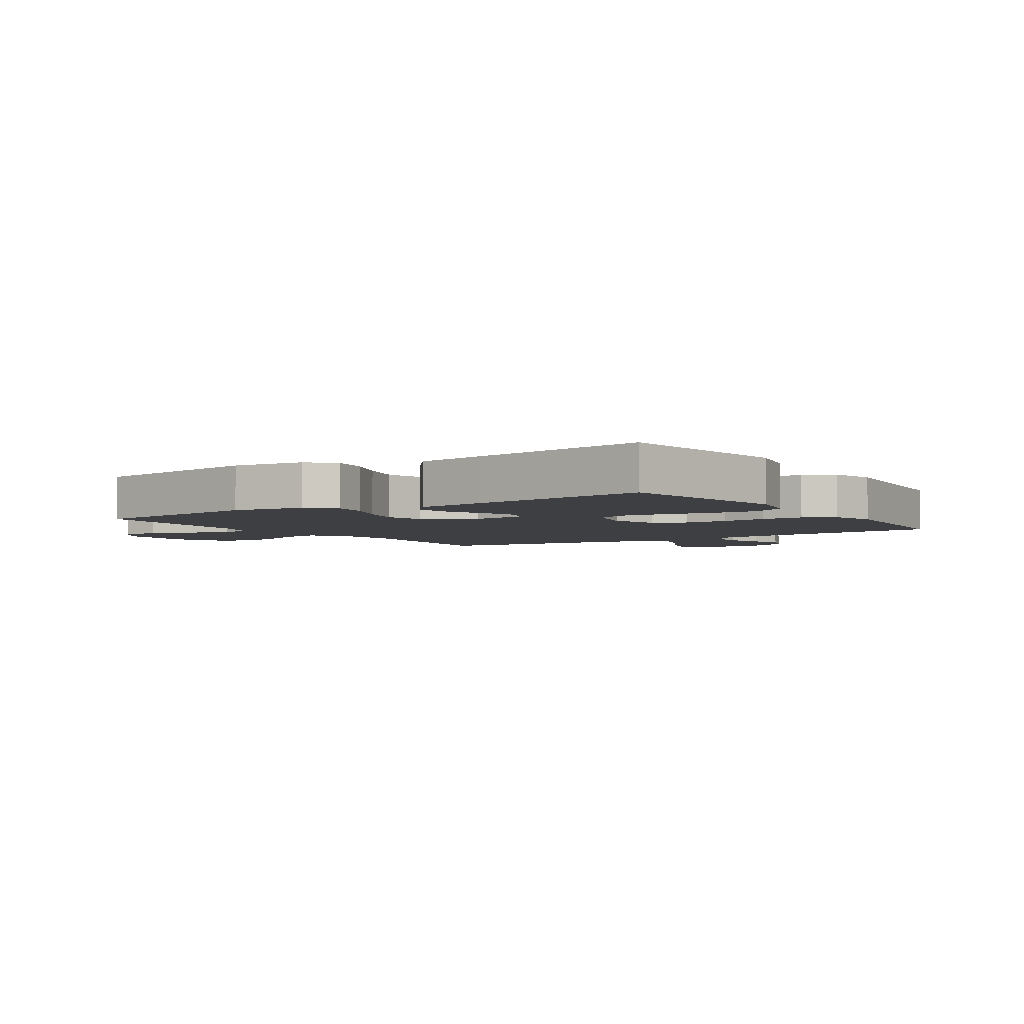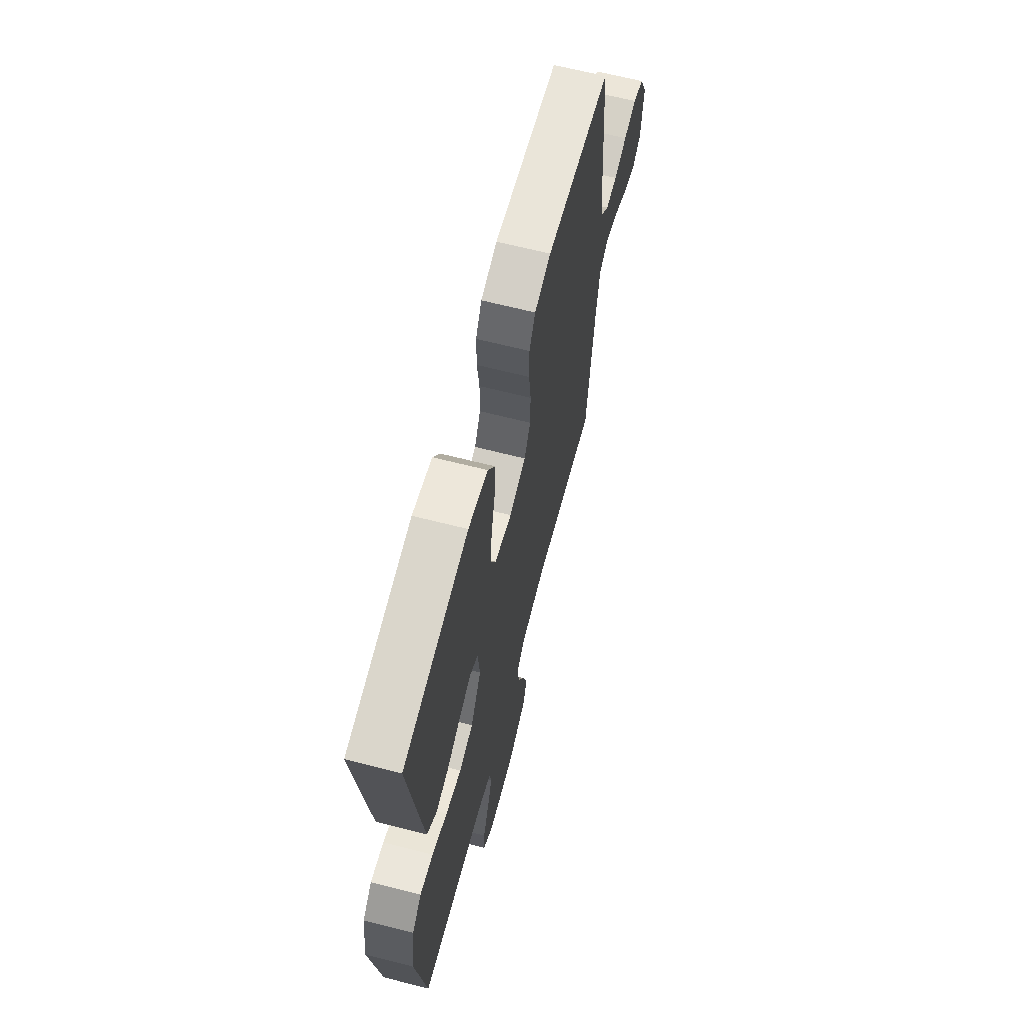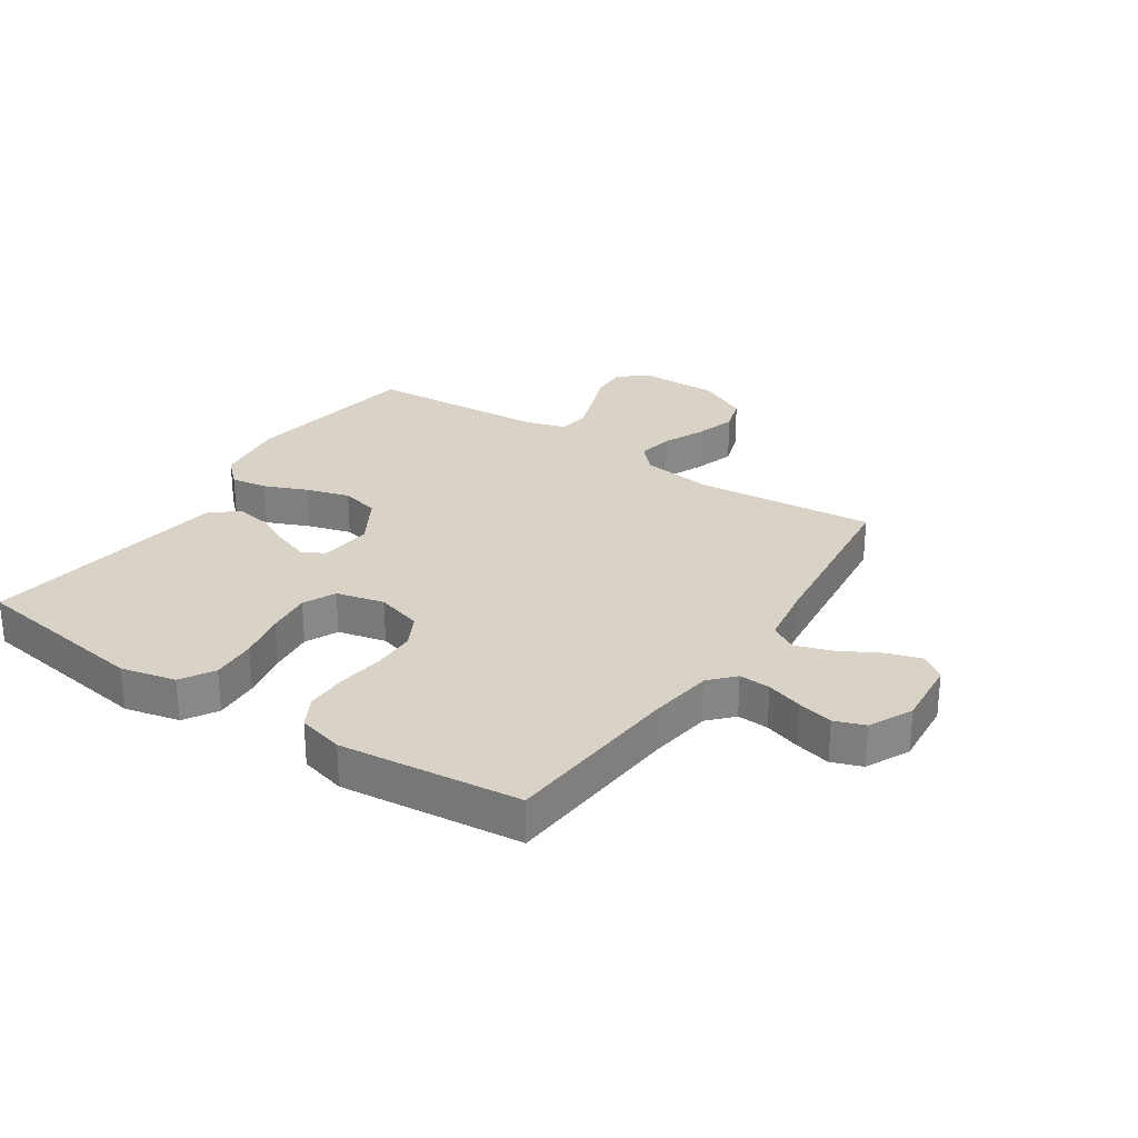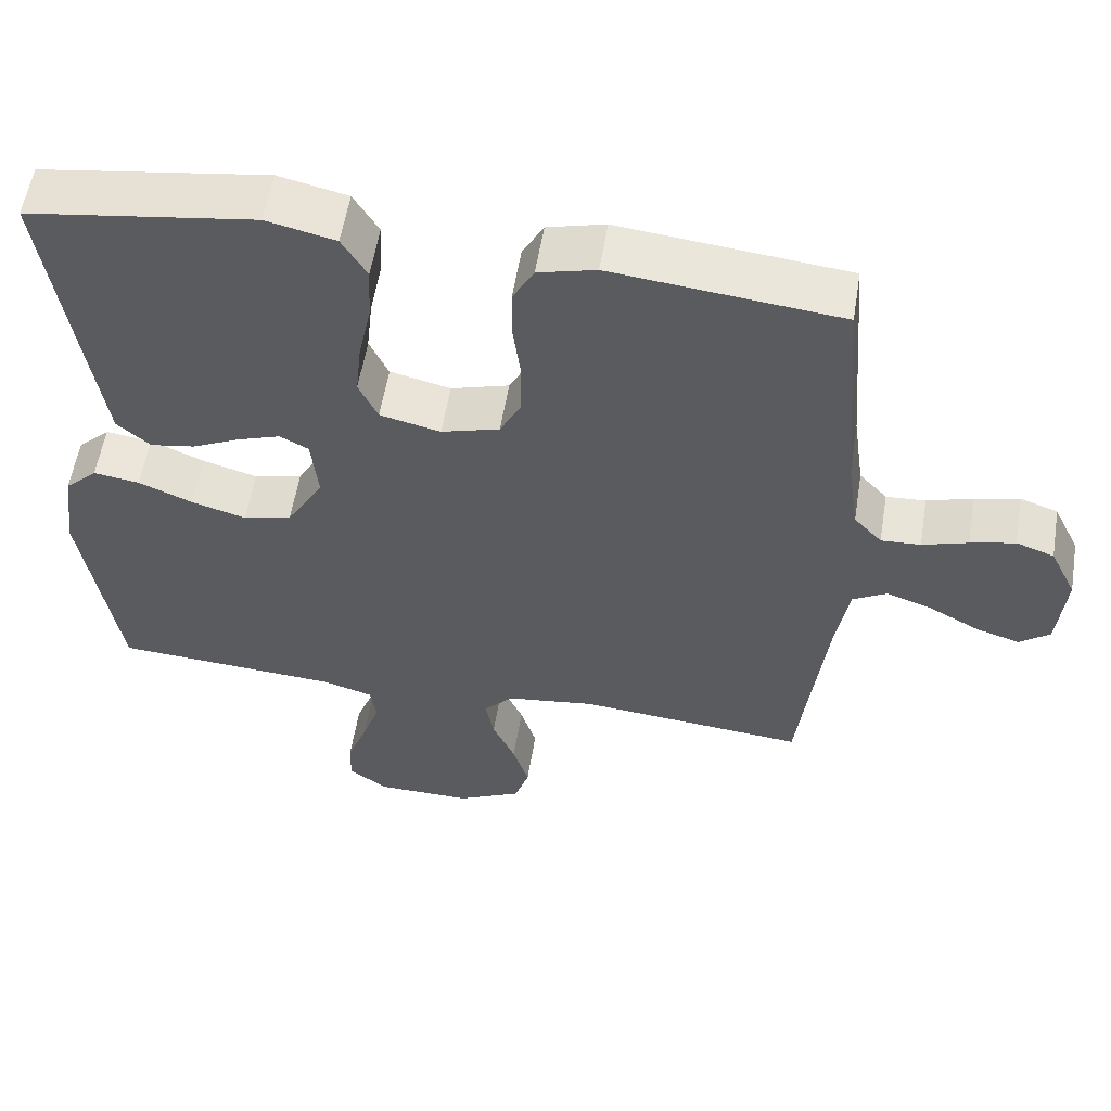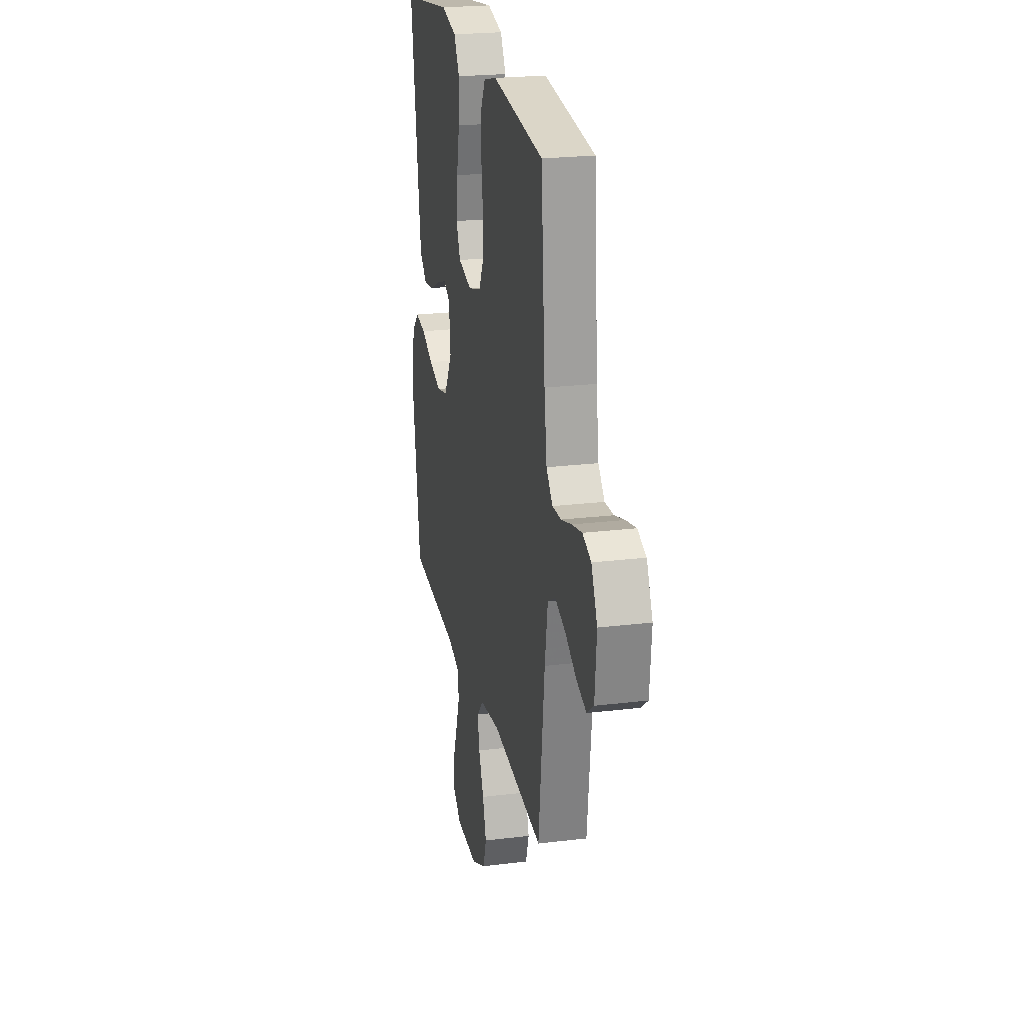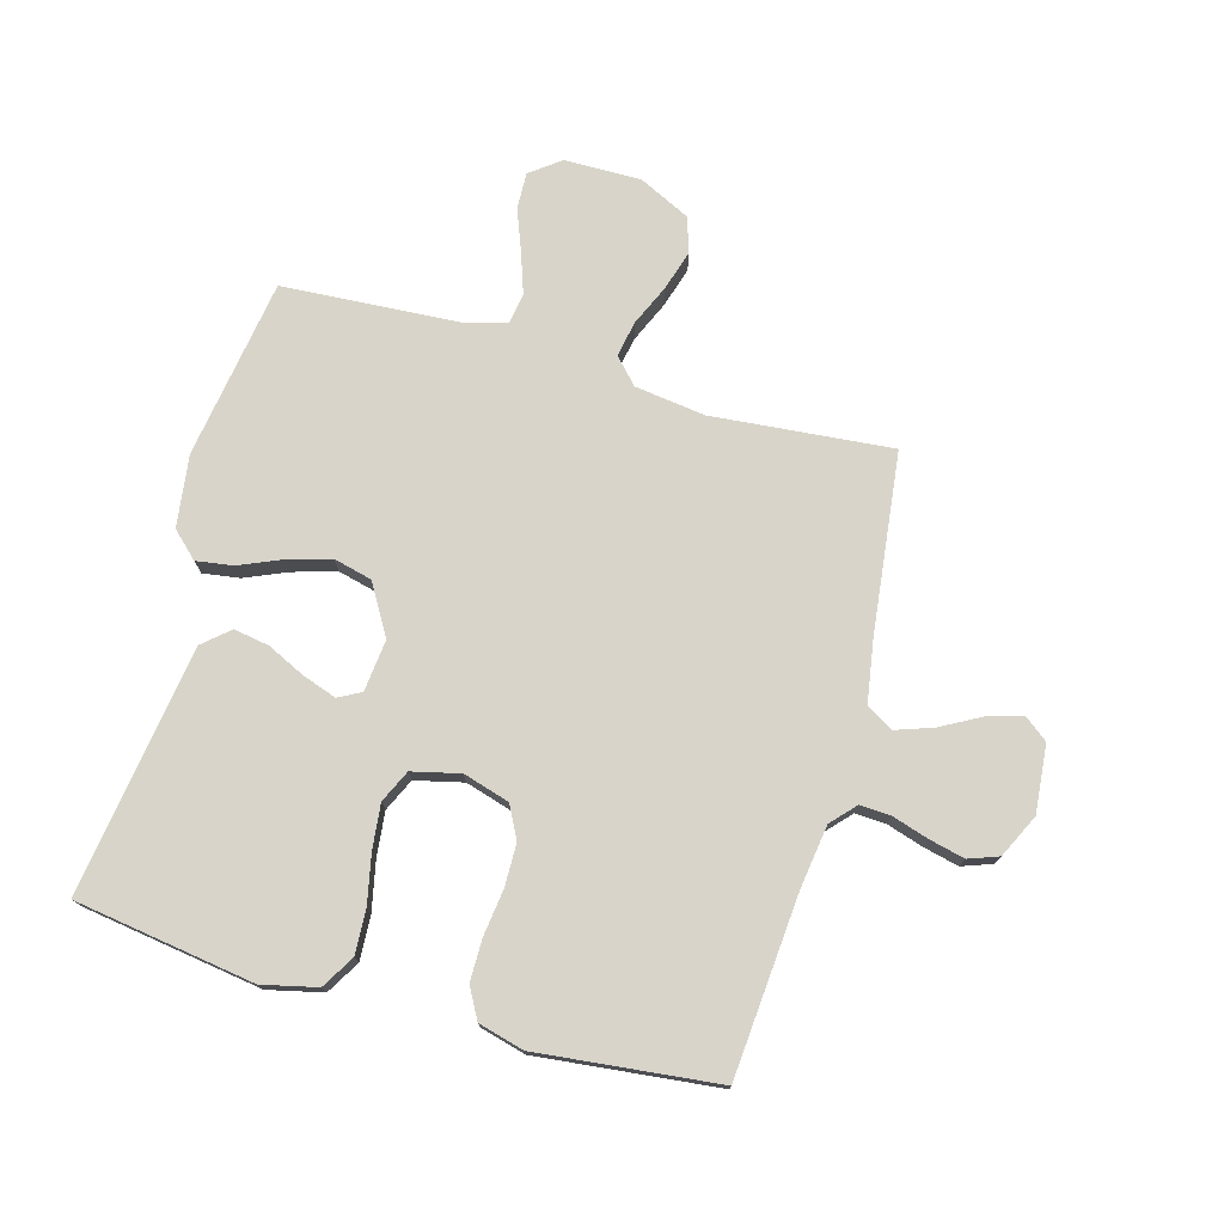
<metadata>
{"format":"obj","ext":"obj","renderer":"f3d","projection":"perspective","resolution":1024,"background":"white","views":[{"elev":-4.0,"azim":-56.3,"up":"+Y"},{"elev":65.1,"azim":-75.5,"up":"+Z"},{"elev":28.0,"azim":33.7,"up":"+Y"},{"elev":56.8,"azim":9.3,"up":"+Z"},{"elev":23.4,"azim":78.4,"up":"+Z"},{"elev":75.1,"azim":15.6,"up":"+Y"}]}
</metadata>
<code>
v -0.5 0.07 -0.5
v -0.546 0.07 -0.2
v -0.53 0.07 -0.08
v -0.487 0.07 -0.039
v -0.426 0.07 -0.048
v -0.355 0.07 -0.078
v -0.283 0.07 -0.099
v -0.219 0.07 -0.083
v -0.17 0.07 0
v -0.179 0.07 0.087
v -0.217 0.07 0.107
v -0.274 0.07 0.087
v -0.337 0.07 0.057
v -0.396 0.07 0.047
v -0.44 0.07 0.085
v -0.457 0.07 0.2
v -0.5 0.07 0.5
v -0.2 0.07 0.545
v -0.109 0.07 0.524
v -0.076 0.07 0.469
v -0.08 0.07 0.394
v -0.097 0.07 0.313
v -0.105 0.07 0.239
v -0.08 0.07 0.185
v 0 0.07 0.166
v 0.077 0.07 0.189
v 0.105 0.07 0.243
v 0.106 0.07 0.314
v 0.096 0.07 0.391
v 0.096 0.07 0.461
v 0.124 0.07 0.512
v 0.2 0.07 0.532
v 0.5 0.07 0.5
v 0.524 0.07 0.2
v 0.539 0.07 0.094
v 0.576 0.07 0.054
v 0.628 0.07 0.057
v 0.688 0.07 0.076
v 0.747 0.07 0.09
v 0.797 0.07 0.072
v 0.832 0.07 0
v 0.822 0.07 -0.113
v 0.782 0.07 -0.144
v 0.724 0.07 -0.126
v 0.658 0.07 -0.09
v 0.597 0.07 -0.069
v 0.552 0.07 -0.095
v 0.535 0.07 -0.2
v 0.5 0.07 -0.5
v 0.2 0.07 -0.473
v 0.082 0.07 -0.489
v 0.043 0.07 -0.531
v 0.054 0.07 -0.59
v 0.084 0.07 -0.658
v 0.105 0.07 -0.726
v 0.086 0.07 -0.785
v 0 0.07 -0.827
v -0.128 0.07 -0.826
v -0.178 0.07 -0.788
v -0.176 0.07 -0.727
v -0.149 0.07 -0.656
v -0.126 0.07 -0.589
v -0.134 0.07 -0.539
v -0.2 0.07 -0.519
v -0.5 0 -0.5
v -0.546 0 -0.2
v -0.53 0 -0.08
v -0.487 0 -0.039
v -0.426 0 -0.048
v -0.355 0 -0.078
v -0.283 0 -0.099
v -0.219 0 -0.083
v -0.17 0 0
v -0.179 0 0.087
v -0.217 0 0.107
v -0.274 0 0.087
v -0.337 0 0.057
v -0.396 0 0.047
v -0.44 0 0.085
v -0.457 0 0.2
v -0.5 0 0.5
v -0.2 0 0.545
v -0.109 0 0.524
v -0.076 0 0.469
v -0.08 0 0.394
v -0.097 0 0.313
v -0.105 0 0.239
v -0.08 0 0.185
v 0 0 0.166
v 0.077 0 0.189
v 0.105 0 0.243
v 0.106 0 0.314
v 0.096 0 0.391
v 0.096 0 0.461
v 0.124 0 0.512
v 0.2 0 0.532
v 0.5 0 0.5
v 0.524 0 0.2
v 0.539 0 0.094
v 0.576 0 0.054
v 0.628 0 0.057
v 0.688 0 0.076
v 0.747 0 0.09
v 0.797 0 0.072
v 0.832 0 0
v 0.822 0 -0.113
v 0.782 0 -0.144
v 0.724 0 -0.126
v 0.658 0 -0.09
v 0.597 0 -0.069
v 0.552 0 -0.095
v 0.535 0 -0.2
v 0.5 0 -0.5
v 0.2 0 -0.473
v 0.082 0 -0.489
v 0.043 0 -0.531
v 0.054 0 -0.59
v 0.084 0 -0.658
v 0.105 0 -0.726
v 0.086 0 -0.785
v 0 0 -0.827
v -0.128 0 -0.826
v -0.178 0 -0.788
v -0.176 0 -0.727
v -0.149 0 -0.656
v -0.126 0 -0.589
v -0.134 0 -0.539
v -0.2 0 -0.519
f 59 60 61
f 58 59 61
f 57 58 61
f 56 57 61
f 55 56 61
f 54 55 61
f 53 54 61
f 52 53 61 62
f 51 52 62 63
f 48 49 50
f 47 48 50 51
f 43 44 45
f 42 43 45
f 41 42 45
f 40 41 45
f 39 40 45
f 38 39 45
f 37 38 45
f 36 37 45 46
f 35 36 46 47
f 32 33 34
f 31 32 34
f 30 31 34
f 29 30 34
f 28 29 34
f 34 35 47
f 28 34 47
f 27 28 47
f 20 21 22
f 19 20 22
f 18 19 22
f 17 18 22
f 16 17 22
f 15 16 22
f 14 15 22
f 13 14 22
f 12 13 22
f 11 12 22 23
f 10 11 23 24
f 4 5 6
f 3 4 6
f 2 3 6
f 1 2 6
f 64 1 6
f 64 6 7
f 51 63 64
f 47 51 64
f 27 47 64
f 26 27 64
f 25 26 64
f 9 10 24 25
f 8 9 25 64
f 7 8 64
f 125 124 123
f 125 123 122
f 125 122 121
f 125 121 120
f 125 120 119
f 125 119 118
f 125 118 117
f 126 125 117 116
f 127 126 116 115
f 114 113 112
f 115 114 112 111
f 109 108 107
f 109 107 106
f 109 106 105
f 109 105 104
f 109 104 103
f 109 103 102
f 109 102 101
f 110 109 101 100
f 111 110 100 99
f 98 97 96
f 98 96 95
f 98 95 94
f 98 94 93
f 98 93 92
f 111 99 98
f 111 98 92
f 111 92 91
f 86 85 84
f 86 84 83
f 86 83 82
f 86 82 81
f 86 81 80
f 86 80 79
f 86 79 78
f 86 78 77
f 86 77 76
f 87 86 76 75
f 88 87 75 74
f 70 69 68
f 70 68 67
f 70 67 66
f 70 66 65
f 70 65 128
f 71 70 128
f 128 127 115
f 128 115 111
f 128 111 91
f 128 91 90
f 128 90 89
f 89 88 74 73
f 128 89 73 72
f 128 72 71
f 1 65 66 2
f 2 66 67 3
f 3 67 68 4
f 4 68 69 5
f 5 69 70 6
f 6 70 71 7
f 7 71 72 8
f 8 72 73 9
f 9 73 74 10
f 10 74 75 11
f 11 75 76 12
f 12 76 77 13
f 13 77 78 14
f 14 78 79 15
f 15 79 80 16
f 16 80 81 17
f 17 81 82 18
f 18 82 83 19
f 19 83 84 20
f 20 84 85 21
f 21 85 86 22
f 22 86 87 23
f 23 87 88 24
f 24 88 89 25
f 25 89 90 26
f 26 90 91 27
f 27 91 92 28
f 28 92 93 29
f 29 93 94 30
f 30 94 95 31
f 31 95 96 32
f 32 96 97 33
f 33 97 98 34
f 34 98 99 35
f 35 99 100 36
f 36 100 101 37
f 37 101 102 38
f 38 102 103 39
f 39 103 104 40
f 40 104 105 41
f 41 105 106 42
f 42 106 107 43
f 43 107 108 44
f 44 108 109 45
f 45 109 110 46
f 46 110 111 47
f 47 111 112 48
f 48 112 113 49
f 49 113 114 50
f 50 114 115 51
f 51 115 116 52
f 52 116 117 53
f 53 117 118 54
f 54 118 119 55
f 55 119 120 56
f 56 120 121 57
f 57 121 122 58
f 58 122 123 59
f 59 123 124 60
f 60 124 125 61
f 61 125 126 62
f 62 126 127 63
f 63 127 128 64
f 64 128 65 1

</code>
